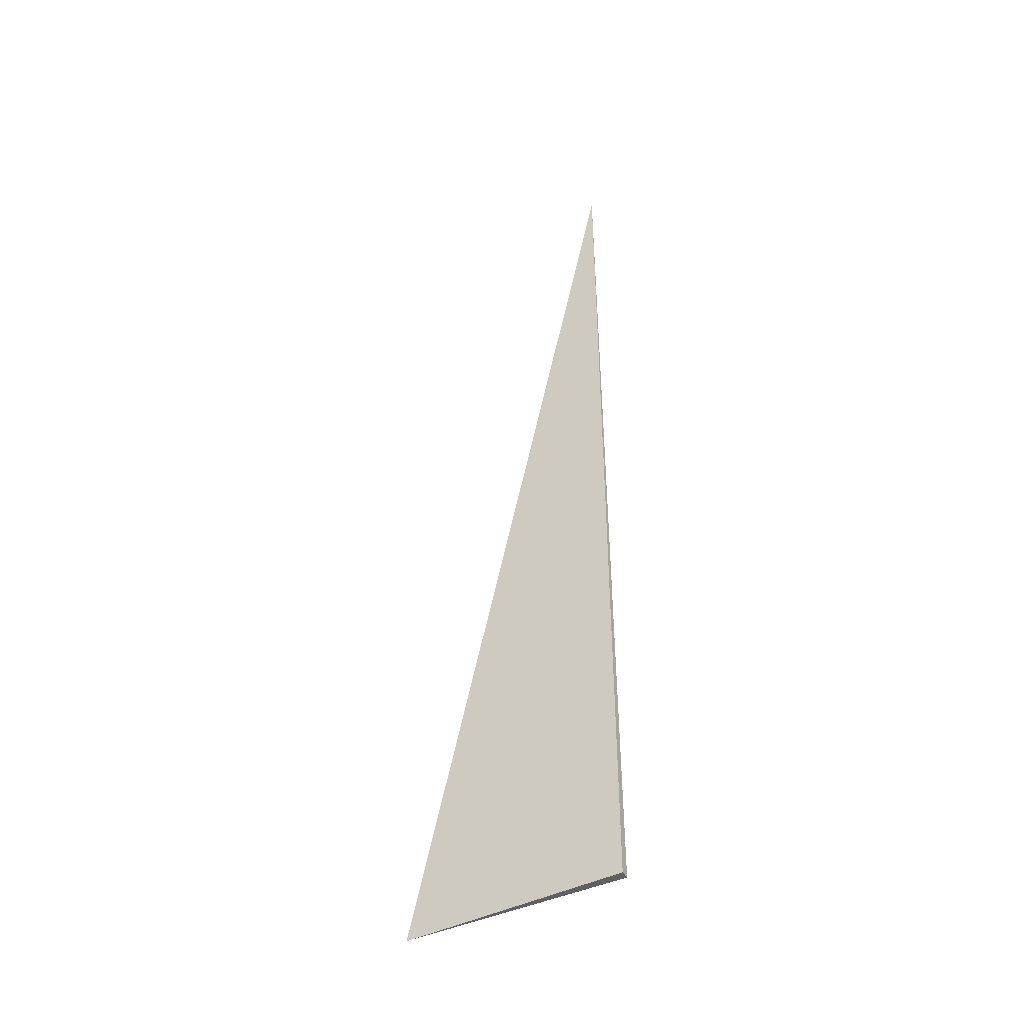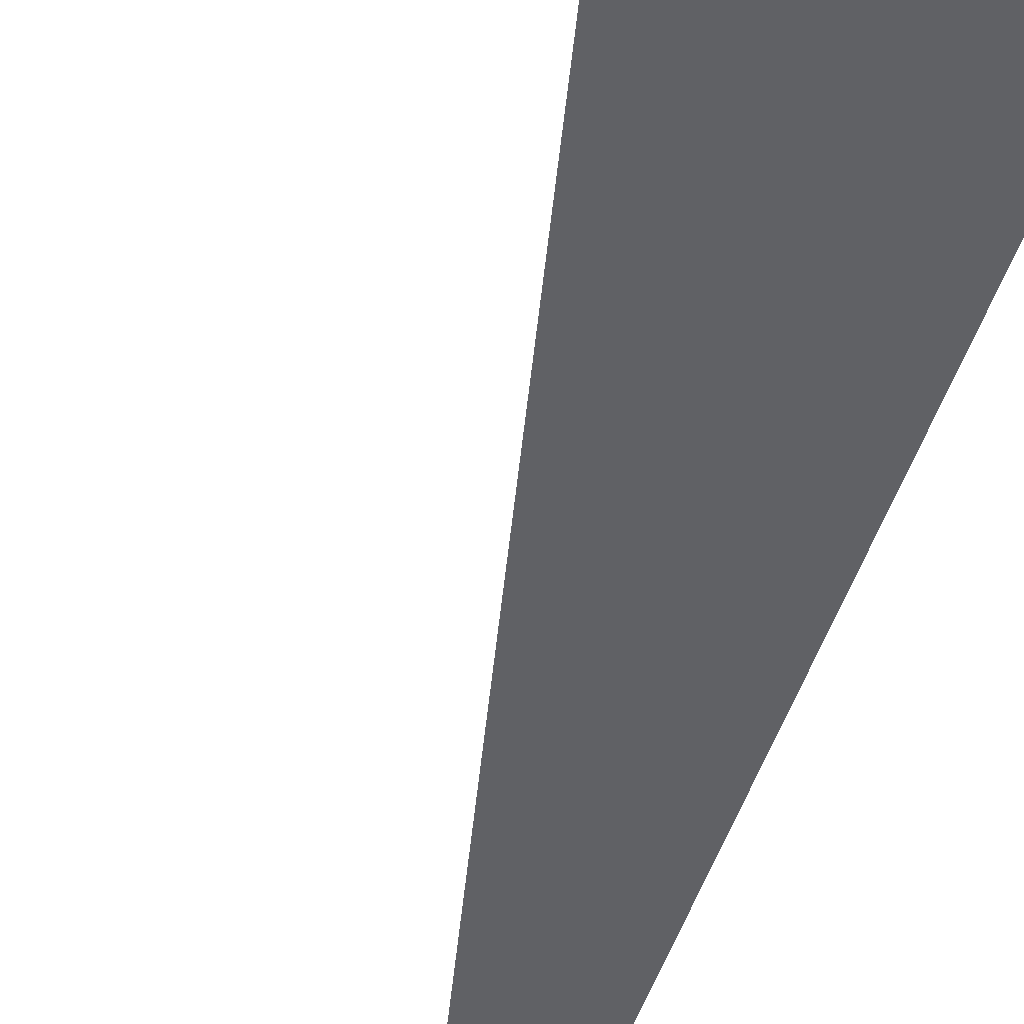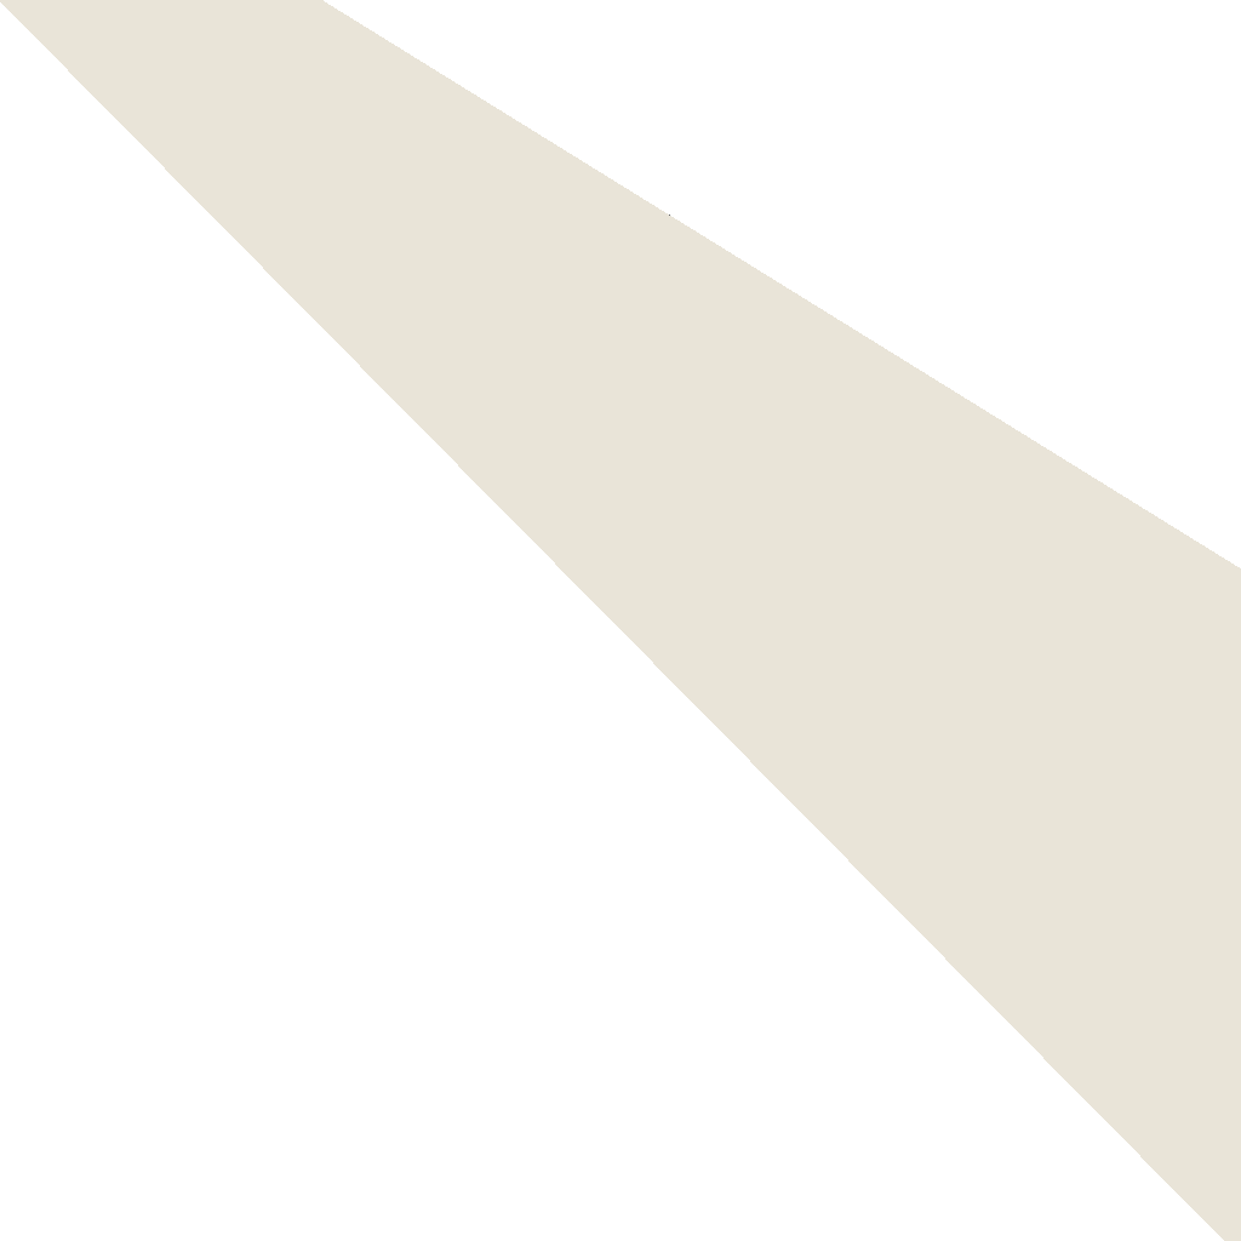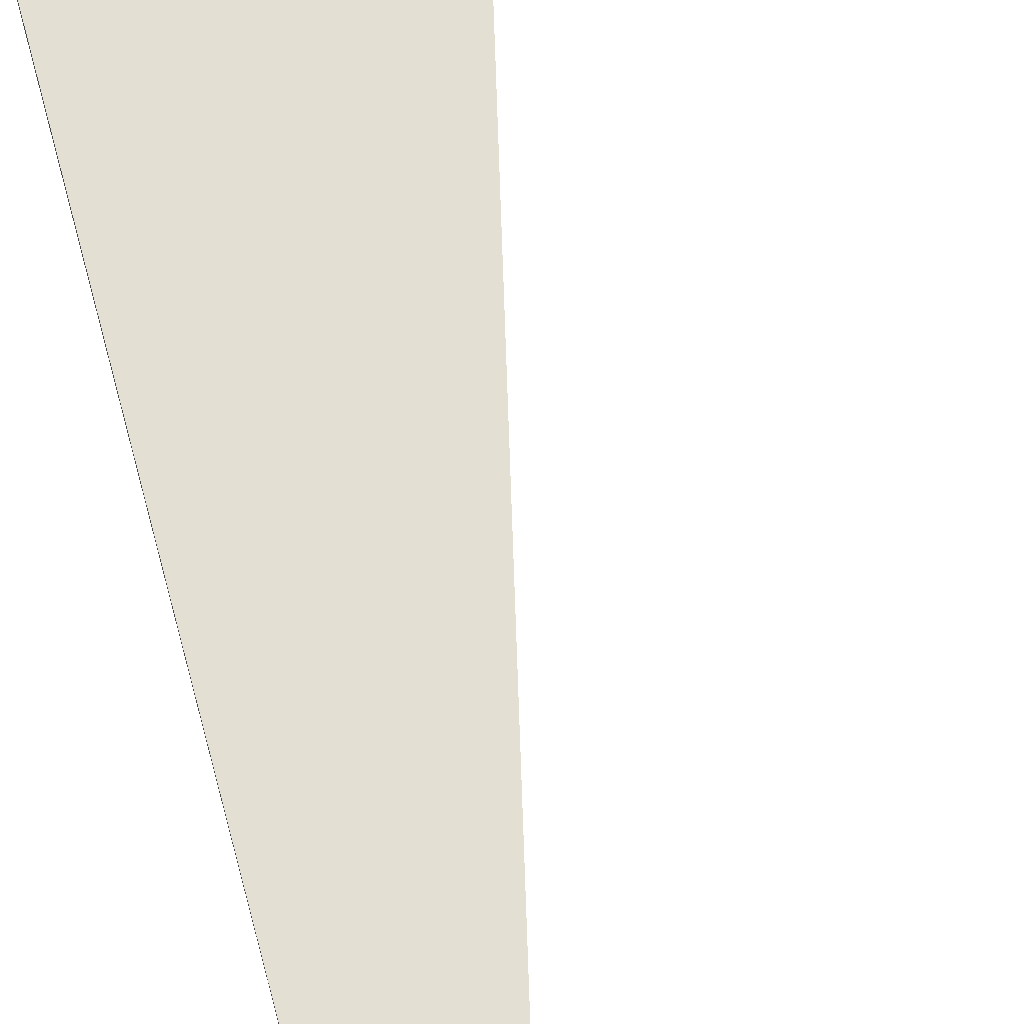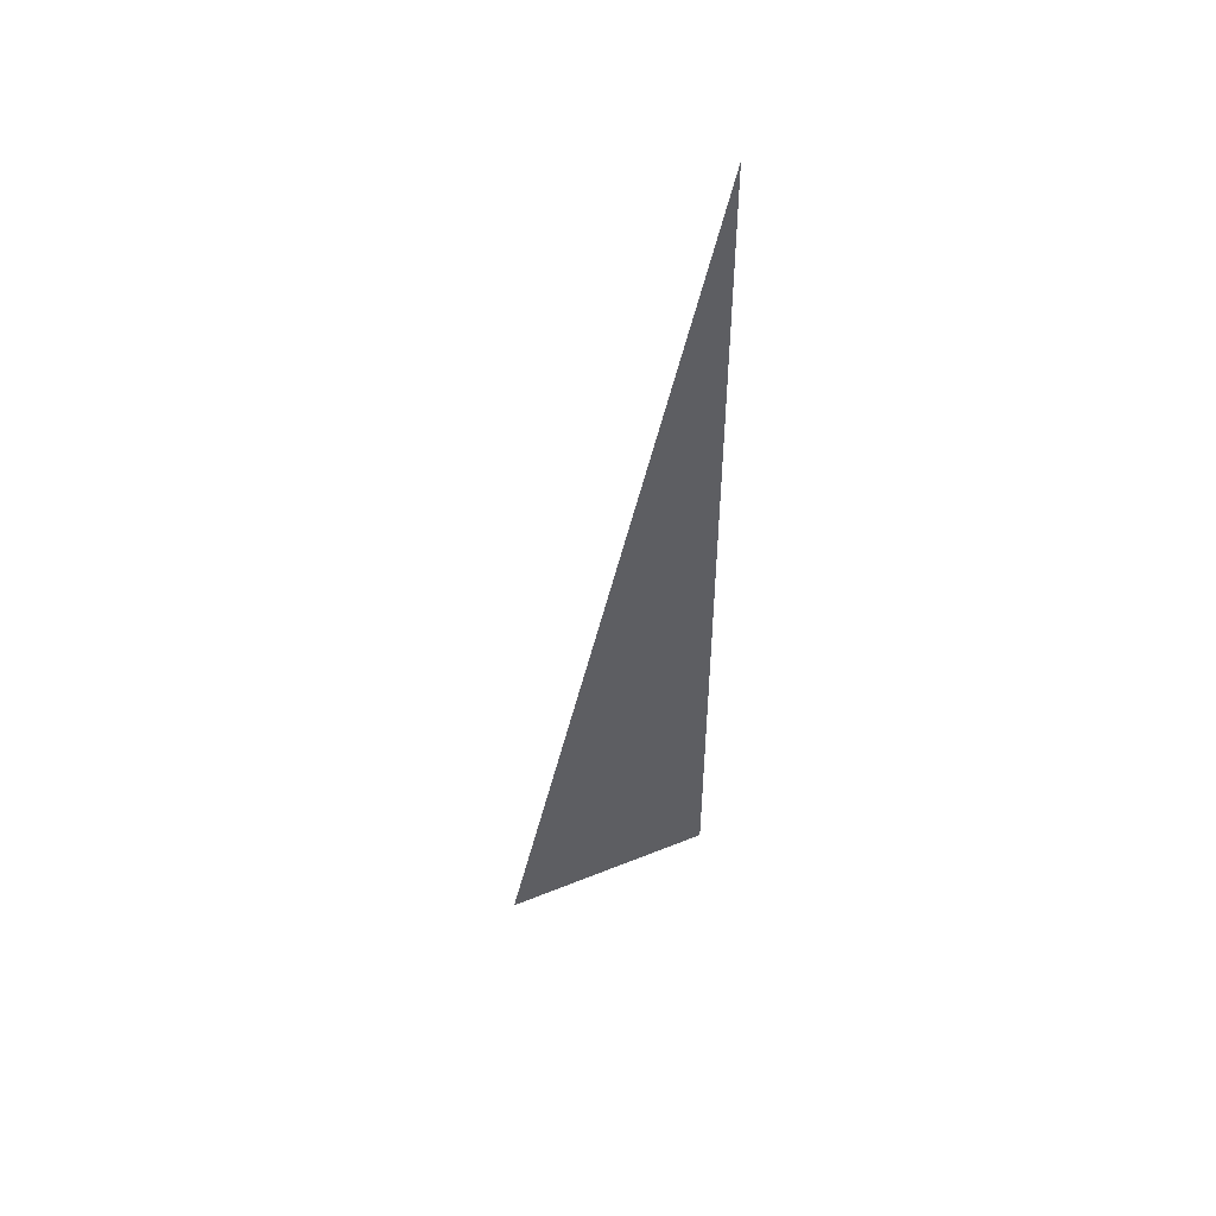
<metadata>
{"format":"obj","ext":"obj","renderer":"f3d","projection":"perspective","resolution":1024,"background":"white","views":[{"elev":-44.9,"azim":-152.3,"up":"+Z"},{"elev":-47.5,"azim":162.0,"up":"+Y"},{"elev":57.5,"azim":127.6,"up":"+Y"},{"elev":67.7,"azim":-14.5,"up":"+Y"},{"elev":54.6,"azim":154.5,"up":"+Z"}]}
</metadata>
<code>
v -0.0742 -0.003014 -0.3324
v 0.2226 -0.003014 -0.3324
v -0.0742 0.009043 -0.3324
v -0.0742 -0.003014 0.9972
v -0.0742 0.003014 -0.3324
v 0.0742 0.003014 -0.3324
v 0.0742 -0.003014 -0.3324
v 0.0742 -0.003014 0.3324
v -0.0742 -0.003014 0.3324
v -0.0742 0.003014 0.3324
v -0.0742 2.168e-19 -0.3324
v -6.939e-18 2.168e-19 -0.3324
v -6.939e-18 -0.003014 -0.3324
v -0.0742 0.006029 -0.3324
v -6.939e-18 0.006029 -0.3324
v -6.939e-18 0.003014 -0.3324
v 0.1484 2.168e-19 -0.3324
v 0.1484 -0.003014 -0.3324
v 0.0742 2.168e-19 -0.3324
v -6.939e-18 -0.003014 0
v -0.0742 -0.003014 0
v 0.1484 -0.003014 0
v 0.0742 -0.003014 0
v -6.939e-18 -0.003014 0.6648
v -0.0742 -0.003014 0.6648
v -6.939e-18 -0.003014 0.3324
v -0.0742 0.003014 0
v -0.0742 0.006029 0
v -0.0742 2.168e-19 0
v -0.0742 2.168e-19 0.6648
v -0.0742 2.168e-19 0.3324
v 0.0742 2.168e-19 0
v -6.939e-18 0.003014 0
v -6.939e-18 2.168e-19 0.3324
v -0.0742 -0.001507 -0.3324
v -0.0371 -0.001507 -0.3324
v -0.0371 -0.003014 -0.3324
v -0.0742 0.001507 -0.3324
v -0.0371 0.001507 -0.3324
v -0.0371 2.168e-19 -0.3324
v 0.0371 -0.001507 -0.3324
v 0.0371 -0.003014 -0.3324
v -6.939e-18 -0.001507 -0.3324
v -0.0742 0.004522 -0.3324
v -0.0371 0.004522 -0.3324
v -0.0371 0.003014 -0.3324
v -0.0742 0.007536 -0.3324
v -0.0371 0.007536 -0.3324
v -0.0371 0.006029 -0.3324
v 0.0371 0.004522 -0.3324
v 0.0371 0.003014 -0.3324
v -6.939e-18 0.004522 -0.3324
v 0.1113 0.001507 -0.3324
v 0.1113 2.168e-19 -0.3324
v 0.0742 0.001507 -0.3324
v 0.1855 -0.001507 -0.3324
v 0.1855 -0.003014 -0.3324
v 0.1484 -0.001507 -0.3324
v 0.1113 -0.003014 -0.3324
v 0.0742 -0.001507 -0.3324
v 0.1113 -0.001507 -0.3324
v -6.939e-18 0.001507 -0.3324
v 0.0371 0.001507 -0.3324
v 0.0371 2.168e-19 -0.3324
v -0.0371 -0.003014 -0.1662
v -0.0742 -0.003014 -0.1662
v 0.0371 -0.003014 -0.1662
v -6.939e-18 -0.003014 -0.1662
v -0.0371 -0.003014 0.1662
v -0.0742 -0.003014 0.1662
v -0.0371 -0.003014 0
v 0.1113 -0.003014 -0.1662
v 0.0742 -0.003014 -0.1662
v 0.1855 -0.003014 -0.1662
v 0.1484 -0.003014 -0.1662
v 0.1113 -0.003014 0.1662
v 0.0742 -0.003014 0.1662
v 0.1113 -0.003014 0
v 0.0371 -0.003014 0.4986
v -6.939e-18 -0.003014 0.4986
v 0.0371 -0.003014 0.3324
v -0.0371 -0.003014 0.831
v -0.0742 -0.003014 0.831
v -0.0371 -0.003014 0.6648
v -0.0742 -0.003014 0.4986
v -0.0371 -0.003014 0.3324
v -0.0371 -0.003014 0.4986
v 0.0371 -0.003014 0
v 0.0371 -0.003014 0.1662
v -6.939e-18 -0.003014 0.1662
v -0.0742 0.006029 -0.1662
v -0.0742 0.007536 -0.1662
v -0.0742 0.003014 -0.1662
v -0.0742 0.004522 -0.1662
v -0.0742 0.003014 0.1662
v -0.0742 0.004522 0.1662
v -0.0742 0.004522 0
v -0.0742 2.168e-19 -0.1662
v -0.0742 0.001507 -0.1662
v -0.0742 -0.001507 -0.1662
v -0.0742 -0.001507 0.1662
v -0.0742 -0.001507 0
v -0.0742 -0.001507 0.4986
v -0.0742 -0.001507 0.3324
v -0.0742 -0.001507 0.831
v -0.0742 -0.001507 0.6648
v -0.0742 0.001507 0.4986
v -0.0742 0.001507 0.3324
v -0.0742 2.168e-19 0.4986
v -0.0742 0.001507 0
v -0.0742 2.168e-19 0.1662
v -0.0742 0.001507 0.1662
v 0.1484 -0.001507 -0.1662
v 0.0742 0.001507 -0.1662
v 0.1113 2.168e-19 -0.1662
v 0.0742 -0.001507 0.1662
v 0.1113 -0.001507 0
v -6.939e-18 0.004522 -0.1662
v 0.0371 0.003014 -0.1662
v -0.0371 0.006029 -0.1662
v -0.0371 0.003014 0.1662
v -0.0371 0.004522 0
v -0.0371 2.168e-19 0.4986
v -0.0371 0.001507 0.3324
v -0.0371 -0.001507 0.6648
v 0.0371 -0.001507 0.3324
v -6.939e-18 -0.001507 0.4986
v 0.0371 0.001507 0
v -6.939e-18 0.001507 0.1662
v 0.0371 2.168e-19 0.1662
f 1 35 37
f 35 11 36
f 36 13 37
f 35 36 37
f 11 38 40
f 38 5 39
f 39 12 40
f 38 39 40
f 12 41 43
f 41 7 42
f 42 13 43
f 41 42 43
f 11 40 36
f 40 12 43
f 43 13 36
f 40 43 36
f 5 44 46
f 44 14 45
f 45 16 46
f 44 45 46
f 14 47 49
f 47 3 48
f 48 15 49
f 47 48 49
f 15 50 52
f 50 6 51
f 51 16 52
f 50 51 52
f 14 49 45
f 49 15 52
f 52 16 45
f 49 52 45
f 6 53 55
f 53 17 54
f 54 19 55
f 53 54 55
f 17 56 58
f 56 2 57
f 57 18 58
f 56 57 58
f 18 59 61
f 59 7 60
f 60 19 61
f 59 60 61
f 17 58 54
f 58 18 61
f 61 19 54
f 58 61 54
f 5 46 39
f 46 16 62
f 62 12 39
f 46 62 39
f 16 51 63
f 51 6 55
f 55 19 63
f 51 55 63
f 19 60 64
f 60 7 41
f 41 12 64
f 60 41 64
f 16 63 62
f 63 19 64
f 64 12 62
f 63 64 62
f 1 37 66
f 37 13 65
f 65 21 66
f 37 65 66
f 13 42 68
f 42 7 67
f 67 20 68
f 42 67 68
f 20 69 71
f 69 9 70
f 70 21 71
f 69 70 71
f 13 68 65
f 68 20 71
f 71 21 65
f 68 71 65
f 7 59 73
f 59 18 72
f 72 23 73
f 59 72 73
f 18 57 75
f 57 2 74
f 74 22 75
f 57 74 75
f 22 76 78
f 76 8 77
f 77 23 78
f 76 77 78
f 18 75 72
f 75 22 78
f 78 23 72
f 75 78 72
f 8 79 81
f 79 24 80
f 80 26 81
f 79 80 81
f 24 82 84
f 82 4 83
f 83 25 84
f 82 83 84
f 25 85 87
f 85 9 86
f 86 26 87
f 85 86 87
f 24 84 80
f 84 25 87
f 87 26 80
f 84 87 80
f 7 73 67
f 73 23 88
f 88 20 67
f 73 88 67
f 23 77 89
f 77 8 81
f 81 26 89
f 77 81 89
f 26 86 90
f 86 9 69
f 69 20 90
f 86 69 90
f 23 89 88
f 89 26 90
f 90 20 88
f 89 90 88
f 3 47 92
f 47 14 91
f 91 28 92
f 47 91 92
f 14 44 94
f 44 5 93
f 93 27 94
f 44 93 94
f 27 95 97
f 95 10 96
f 96 28 97
f 95 96 97
f 14 94 91
f 94 27 97
f 97 28 91
f 94 97 91
f 5 38 99
f 38 11 98
f 98 29 99
f 38 98 99
f 11 35 100
f 35 1 66
f 66 21 100
f 35 66 100
f 21 70 102
f 70 9 101
f 101 29 102
f 70 101 102
f 11 100 98
f 100 21 102
f 102 29 98
f 100 102 98
f 9 85 104
f 85 25 103
f 103 31 104
f 85 103 104
f 25 83 106
f 83 4 105
f 105 30 106
f 83 105 106
f 30 107 109
f 107 10 108
f 108 31 109
f 107 108 109
f 25 106 103
f 106 30 109
f 109 31 103
f 106 109 103
f 5 99 93
f 99 29 110
f 110 27 93
f 99 110 93
f 29 101 111
f 101 9 104
f 104 31 111
f 101 104 111
f 31 108 112
f 108 10 95
f 95 27 112
f 108 95 112
f 29 111 110
f 111 31 112
f 112 27 110
f 111 112 110
f 2 56 74
f 56 17 113
f 113 22 74
f 56 113 74
f 17 53 115
f 53 6 114
f 114 32 115
f 53 114 115
f 32 116 117
f 116 8 76
f 76 22 117
f 116 76 117
f 17 115 113
f 115 32 117
f 117 22 113
f 115 117 113
f 6 50 119
f 50 15 118
f 118 33 119
f 50 118 119
f 15 48 120
f 48 3 92
f 92 28 120
f 48 92 120
f 28 96 122
f 96 10 121
f 121 33 122
f 96 121 122
f 15 120 118
f 120 28 122
f 122 33 118
f 120 122 118
f 10 107 124
f 107 30 123
f 123 34 124
f 107 123 124
f 30 105 125
f 105 4 82
f 82 24 125
f 105 82 125
f 24 79 127
f 79 8 126
f 126 34 127
f 79 126 127
f 30 125 123
f 125 24 127
f 127 34 123
f 125 127 123
f 6 119 114
f 119 33 128
f 128 32 114
f 119 128 114
f 33 121 129
f 121 10 124
f 124 34 129
f 121 124 129
f 34 126 130
f 126 8 116
f 116 32 130
f 126 116 130
f 33 129 128
f 129 34 130
f 130 32 128
f 129 130 128

</code>
